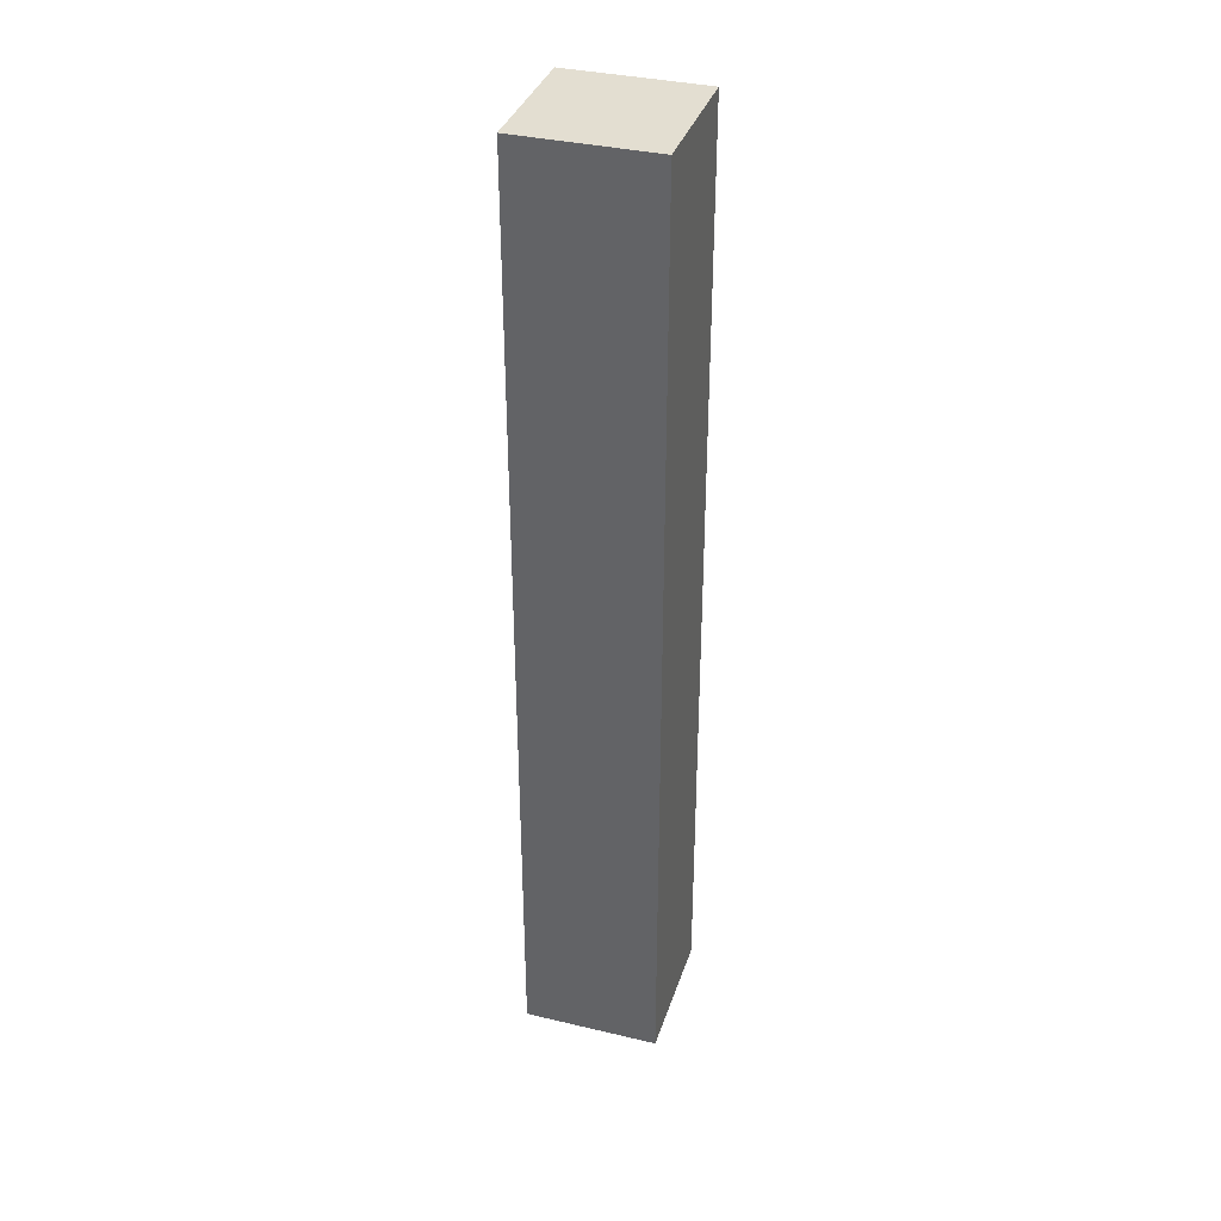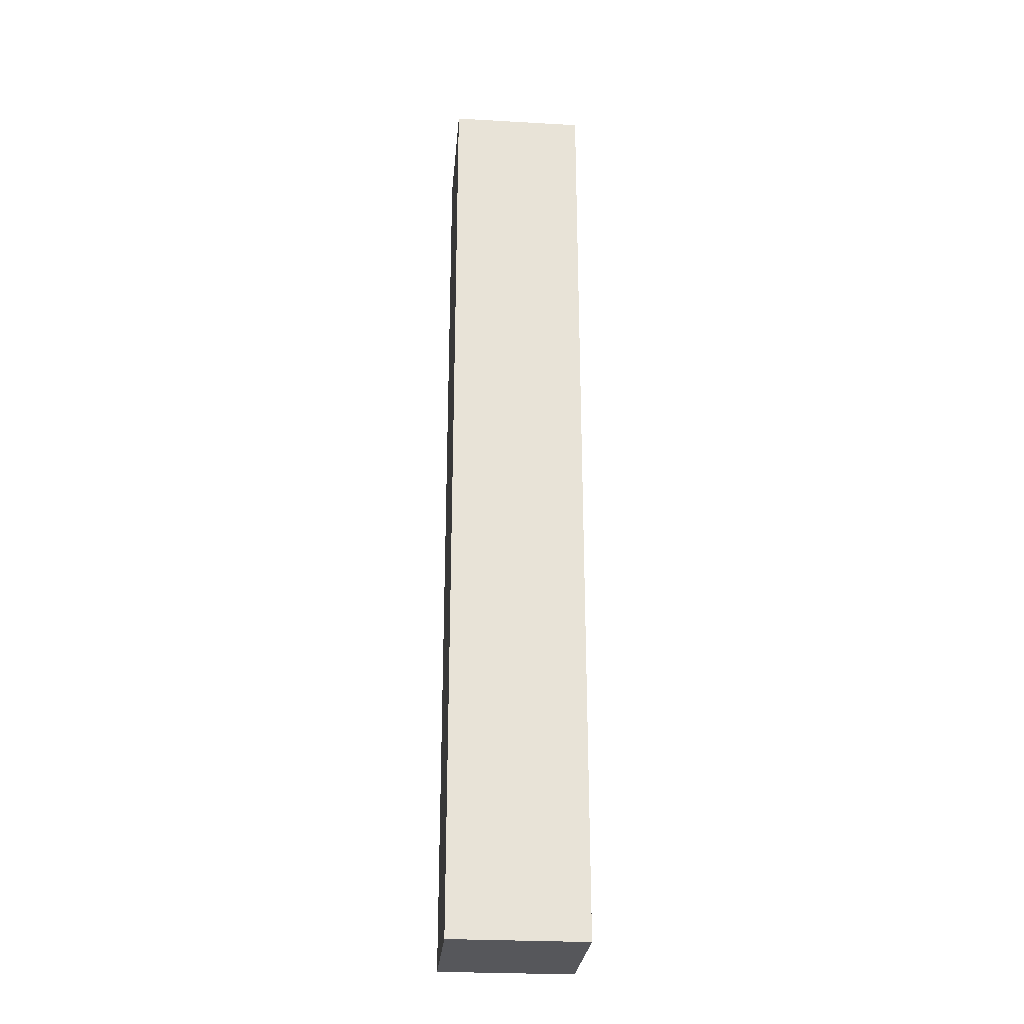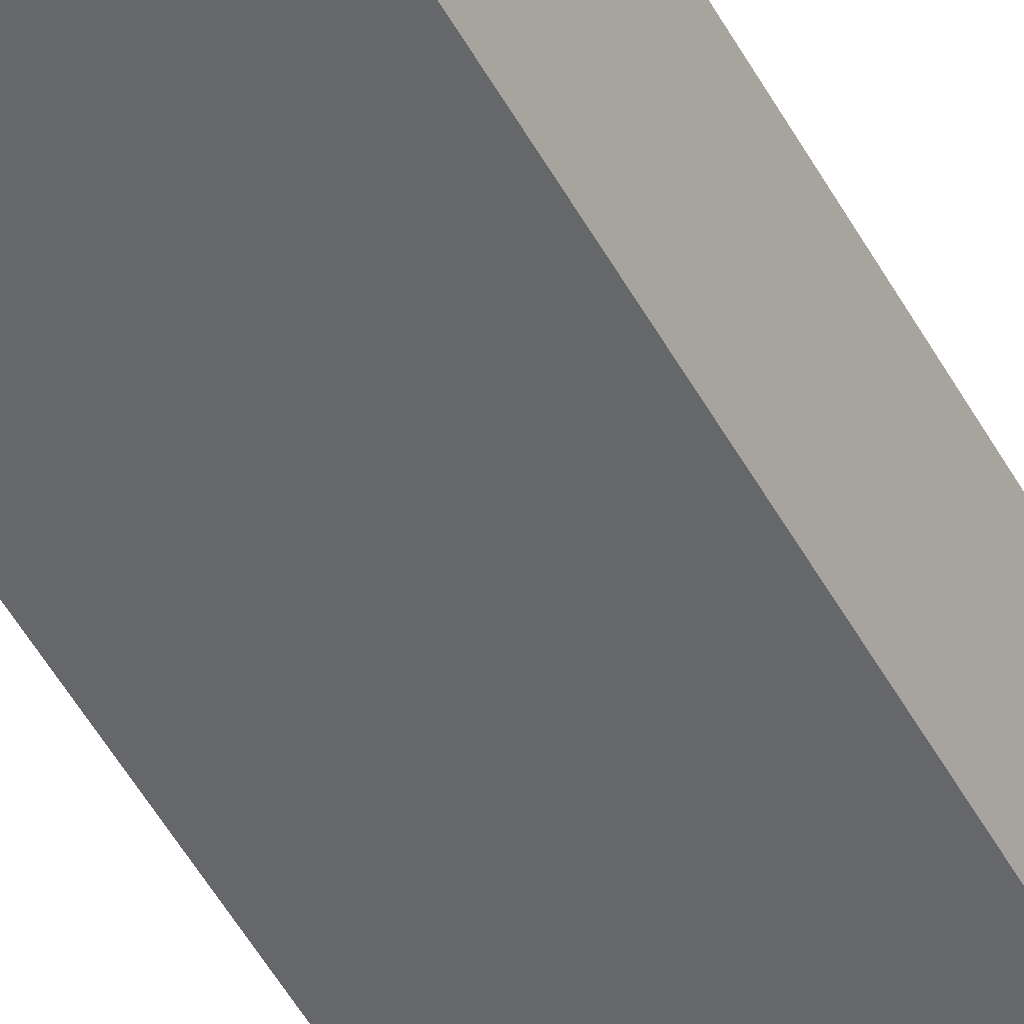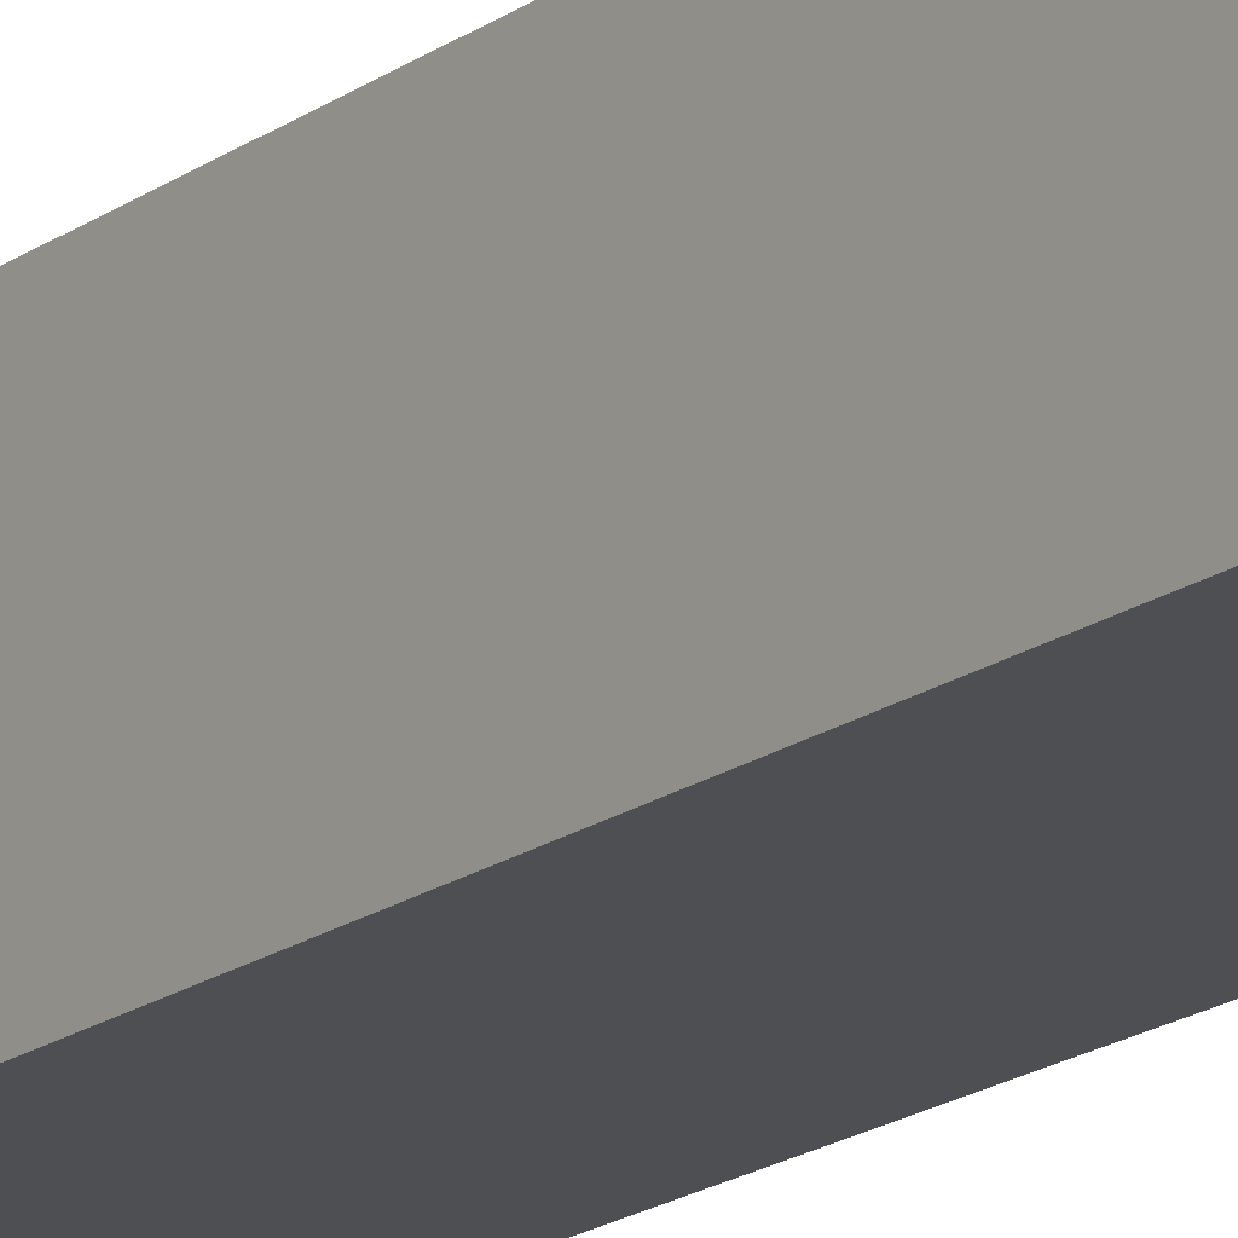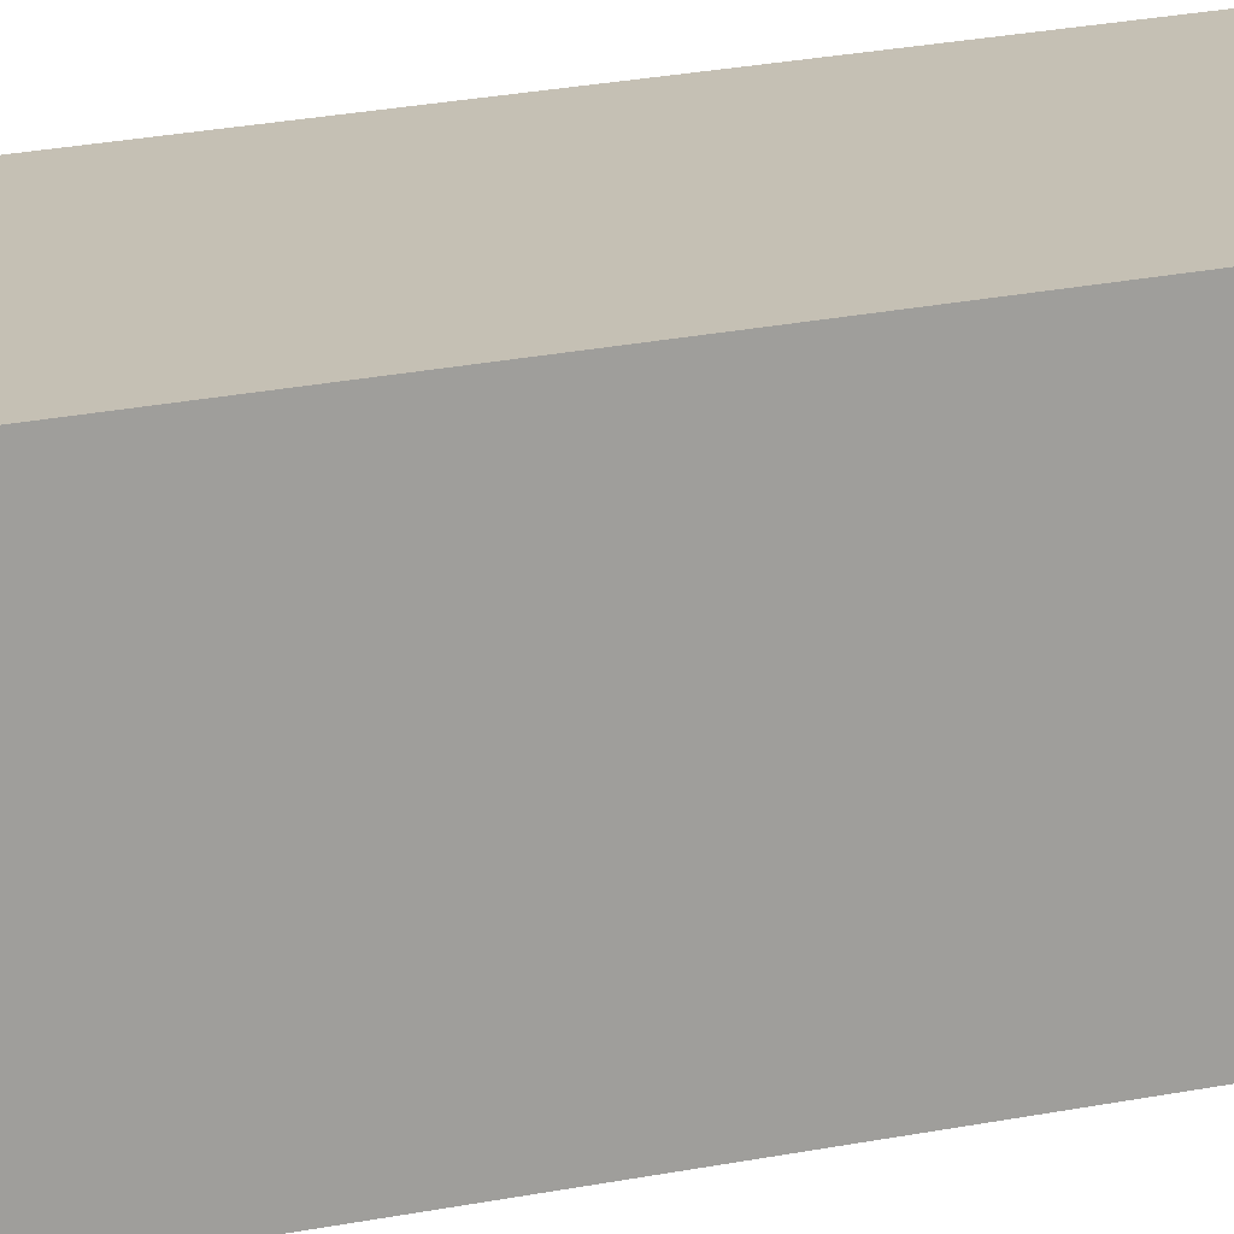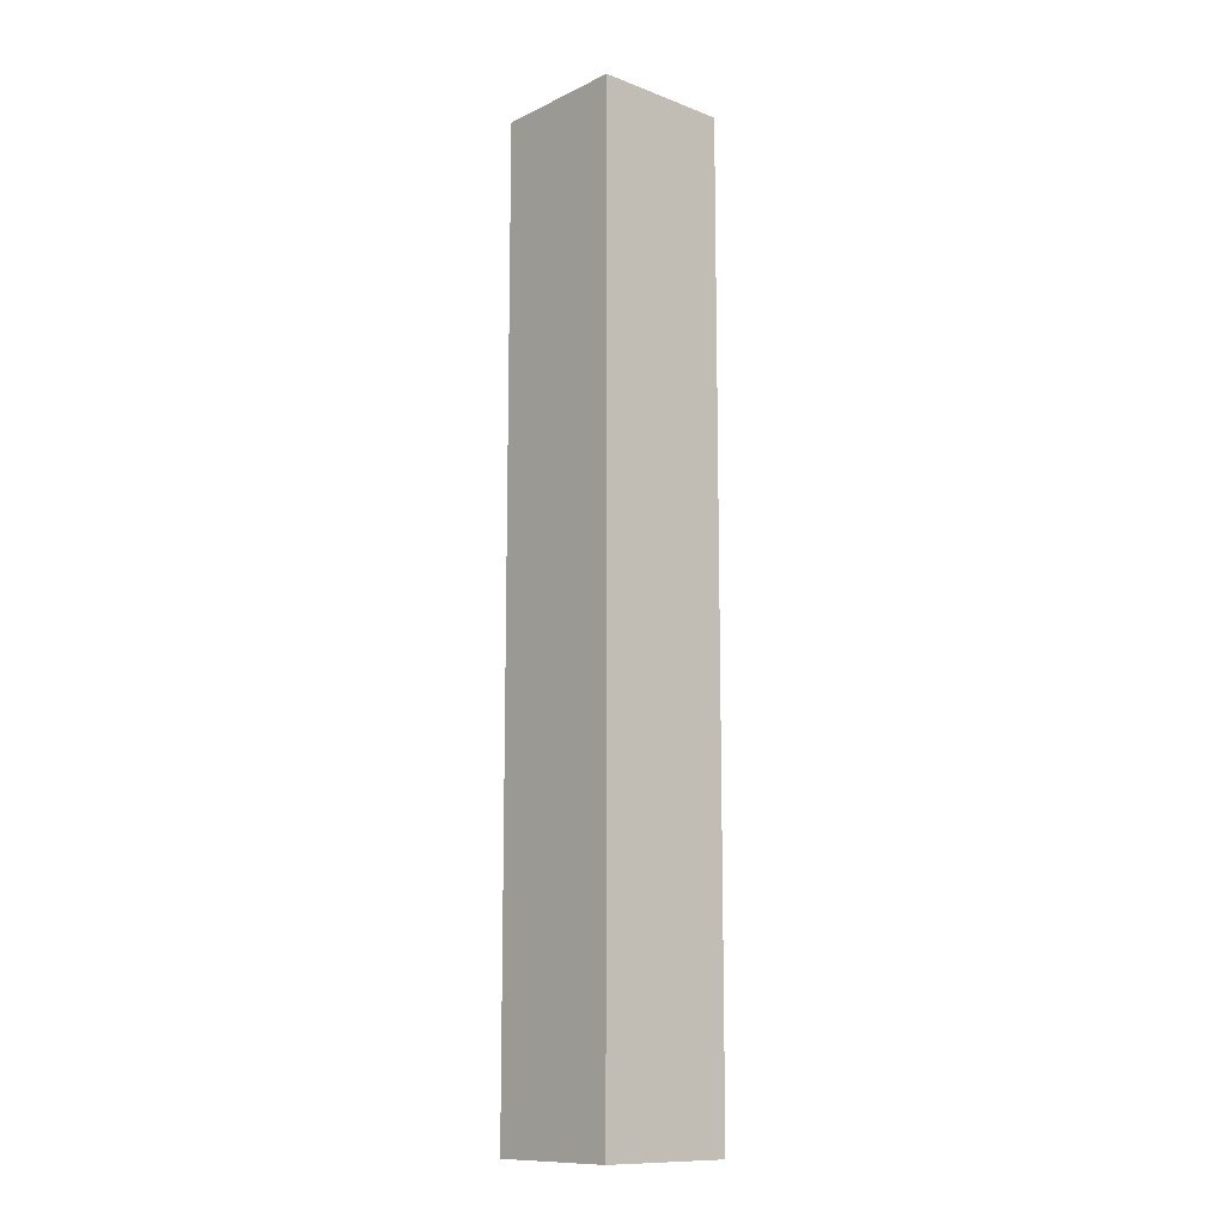
<metadata>
{"format":"obj","ext":"obj","renderer":"f3d","projection":"perspective","resolution":1024,"background":"white","views":[{"elev":36.1,"azim":-162.8,"up":"+Y"},{"elev":-27.1,"azim":-5.0,"up":"+Y"},{"elev":-52.0,"azim":28.3,"up":"+Z"},{"elev":-18.0,"azim":-36.1,"up":"+Z"},{"elev":18.3,"azim":-113.7,"up":"+Z"},{"elev":-11.9,"azim":-131.8,"up":"+Y"}]}
</metadata>
<code>
o Untitled
v -0.8 0 -0.8
v 0.8 -0 -0.8
v -0.8 11.2 -0.8
v 0.8 11.2 -0.8
v -0.8 0 0.8
v 0.8 -0 0.8
v -0.8 11.2 0.8
v 0.8 11.2 0.8
v -0.8 0 -0.8
v -0.8 11.2 -0.8
v -0.8 0 0.8
v -0.8 11.2 0.8
v 0.8 -0 -0.8
v 0.8 11.2 -0.8
v 0.8 -0 0.8
v 0.8 11.2 0.8
v -0.8 0 -0.8
v -0.8 0 0.8
v 0.8 -0 -0.8
v 0.8 -0 0.8
v -0.8 11.2 -0.8
v -0.8 11.2 0.8
v 0.8 11.2 -0.8
v 0.8 11.2 0.8
f 3 2 1
f 4 2 3
f 5 6 7
f 7 6 8
f 11 10 9
f 12 10 11
f 13 14 15
f 15 14 16
f 19 18 17
f 20 18 19
f 21 22 23
f 23 22 24

</code>
